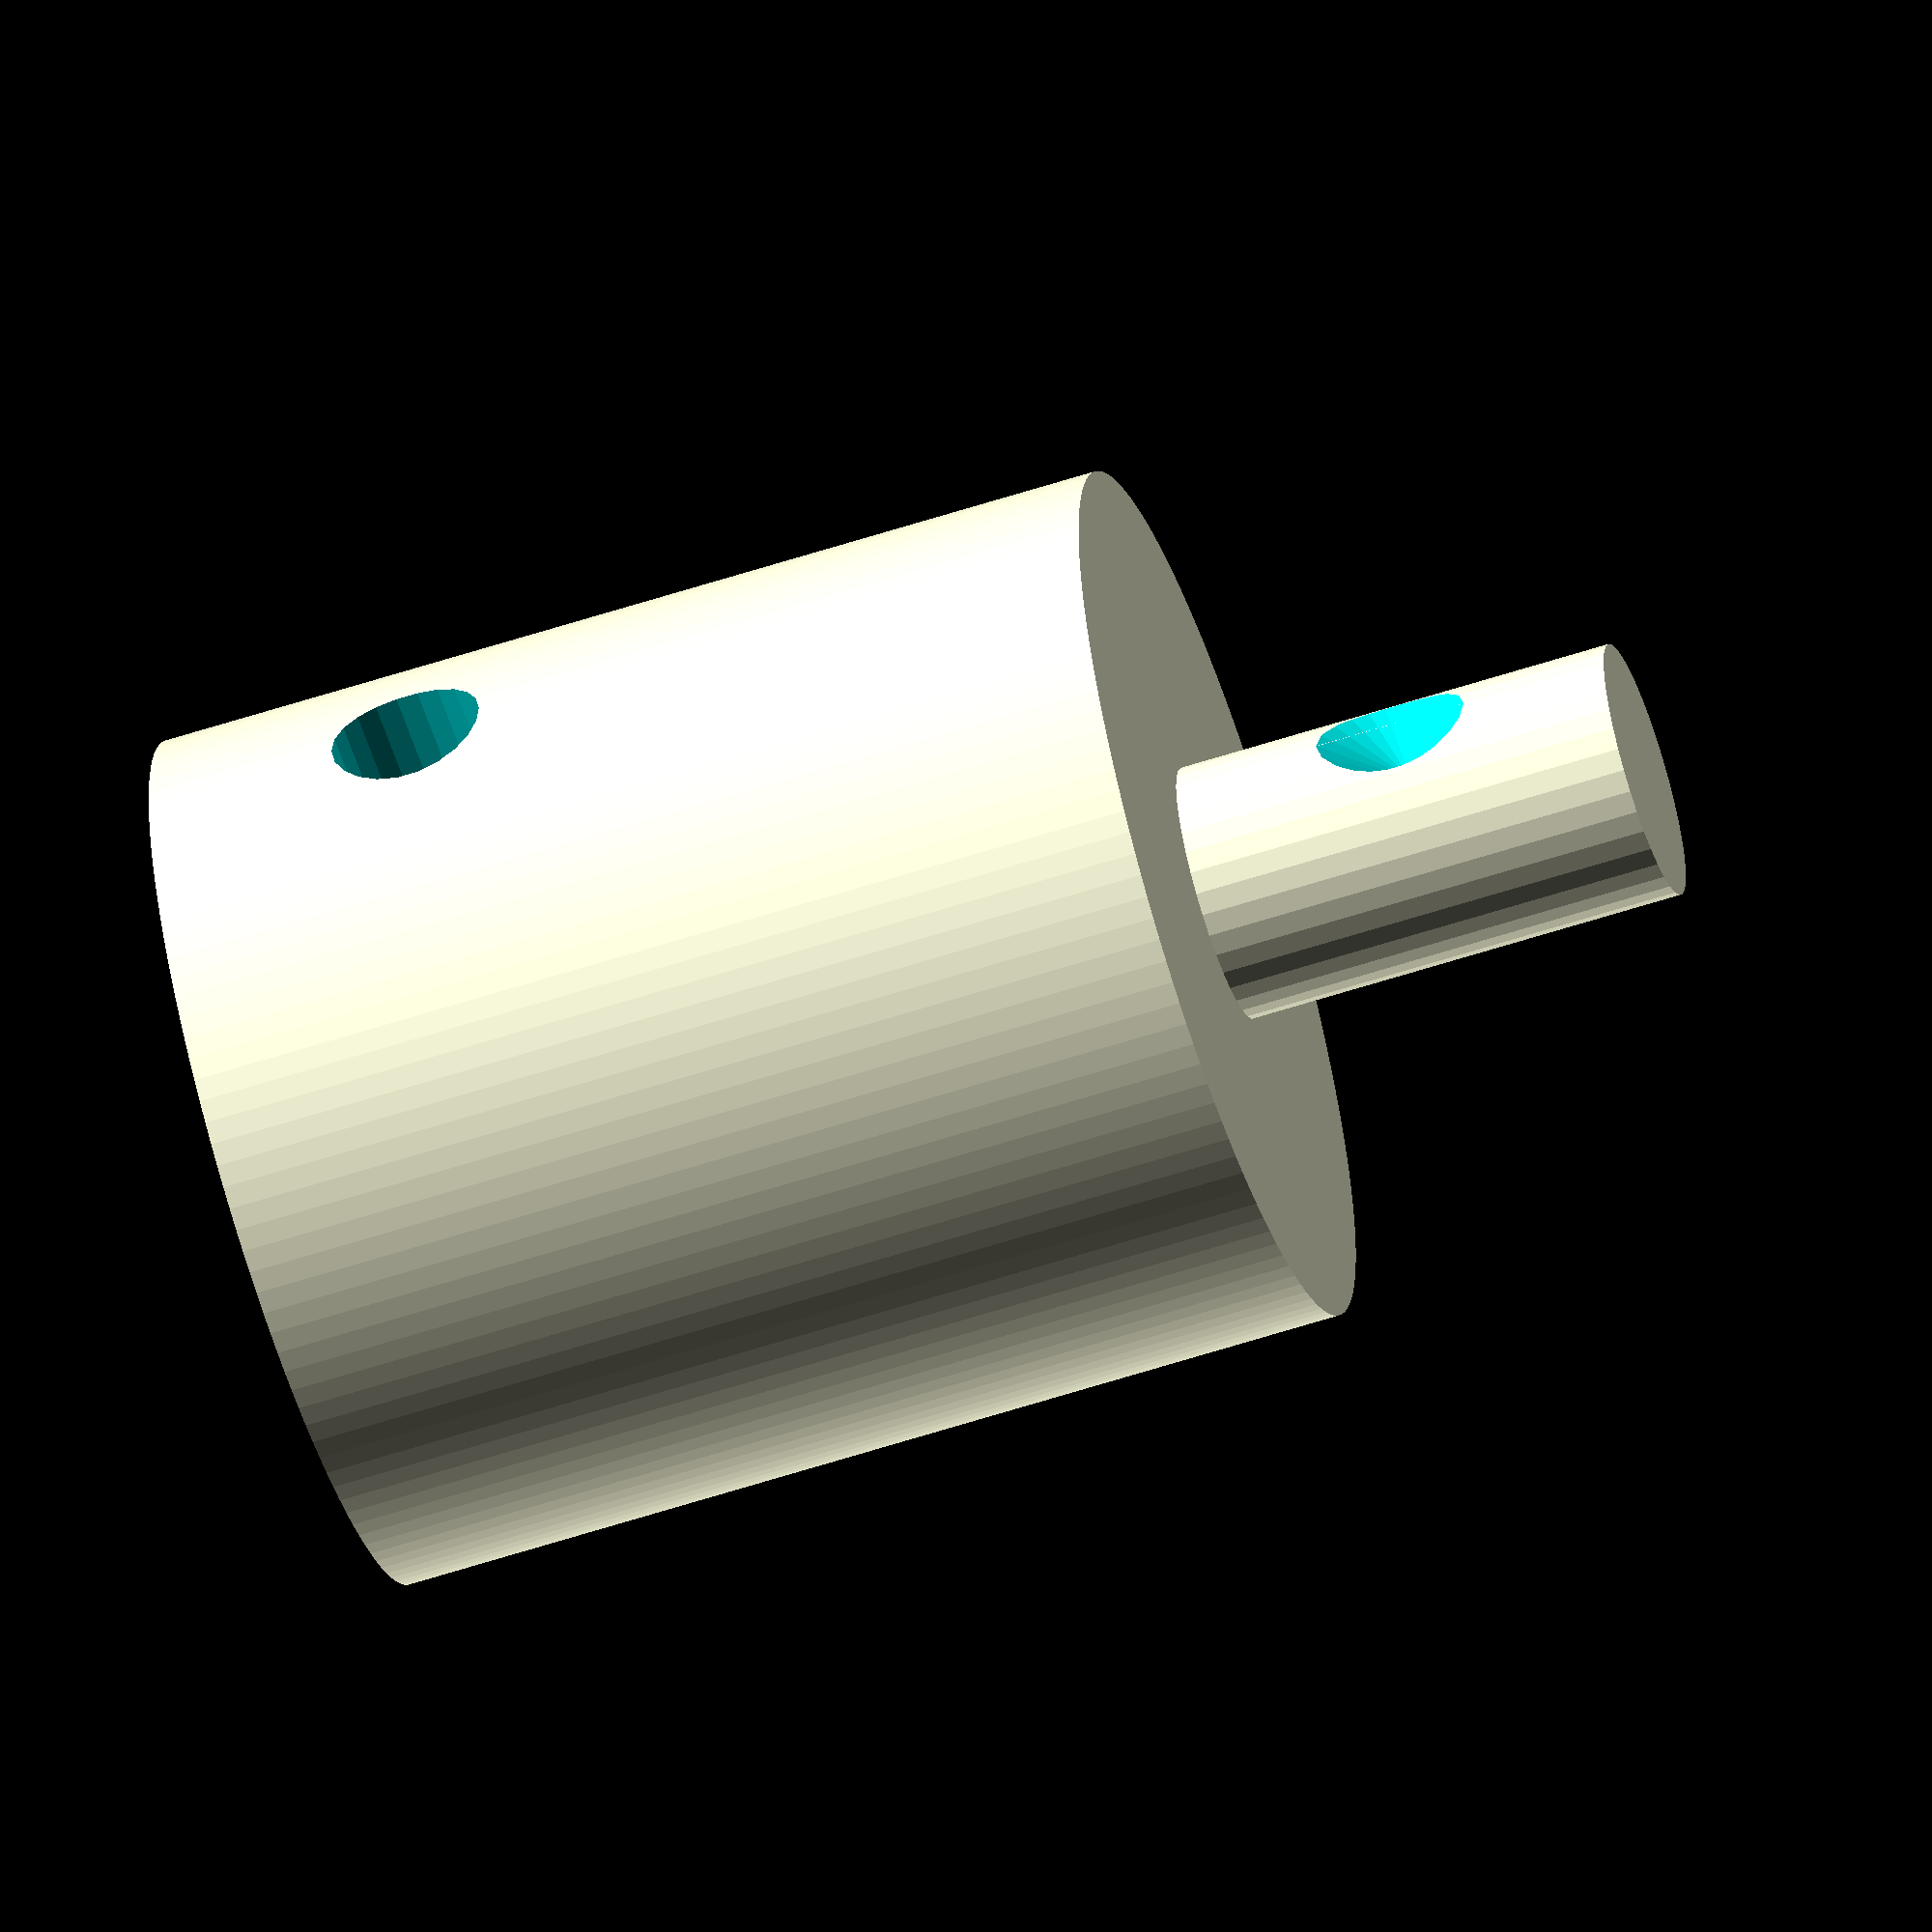
<openscad>
//design and code by emanresu (http://www.thingiverse.com/Emanresu)
//makes a male to female coupling for joining two rods together
//there is a hole for a screw in the female end
//and a contact point for a screw on the mail end

//diameter of male end of the coupling (mm)
male_diam=5.8;
//length of male end of the coupling (mm)
male_h=10;
//inner diameter of female end of coupling (mm)
fem_diam=13.5;
//depth of female coupling (mm)
fem_h=12;
//screw size (mm)
screw_diam=3.45;
//how much plastic is between features, determines outer diameter of female end (mm)
thick=3;



module hide_variables() {
	// just a placeholder to hide variables from customizer
}

$fs=0.5;
$fa=1;

//radius of male end
male_rad=male_diam/2;
//radius of female end
fem_rad=fem_diam/2;

//outer surface of female end
fem_o_rad=fem_rad+thick;
fem_o_h=fem_h+thick+fem_rad;
//screw radius
screw_rad=screw_diam/2;
//depth of divot on male end
div_h=1.5;


union() {
	//female end of coupling
	difference() {
		//outer surface
		cylinder(r=fem_o_rad, h=fem_o_h, center=false);
		//inner surface
		cylinder(r=fem_rad, h=fem_h, center=false);
		translate([0, 0, fem_h]) cylinder(r1=fem_rad, r2=0, h=fem_rad, center=false);
		//screw hole
		translate([0, 0, fem_h/2]) rotate([0, 90, 0]) cylinder(r=screw_rad, h=fem_o_rad+1, center=false);
	}
	//Male end of coupling
	difference() {
		//male shaft
		translate([0, 0, fem_o_h]) cylinder(r=male_rad, h=male_h, center=false);
		//screw divot
		translate([male_rad, 0, fem_o_h+male_h/2]) rotate([0, -90, 0]) cylinder(r1=screw_rad, r2=0, h=div_h, center=false);
	}
}









</openscad>
<views>
elev=240.5 azim=358.9 roll=251.6 proj=o view=solid
</views>
